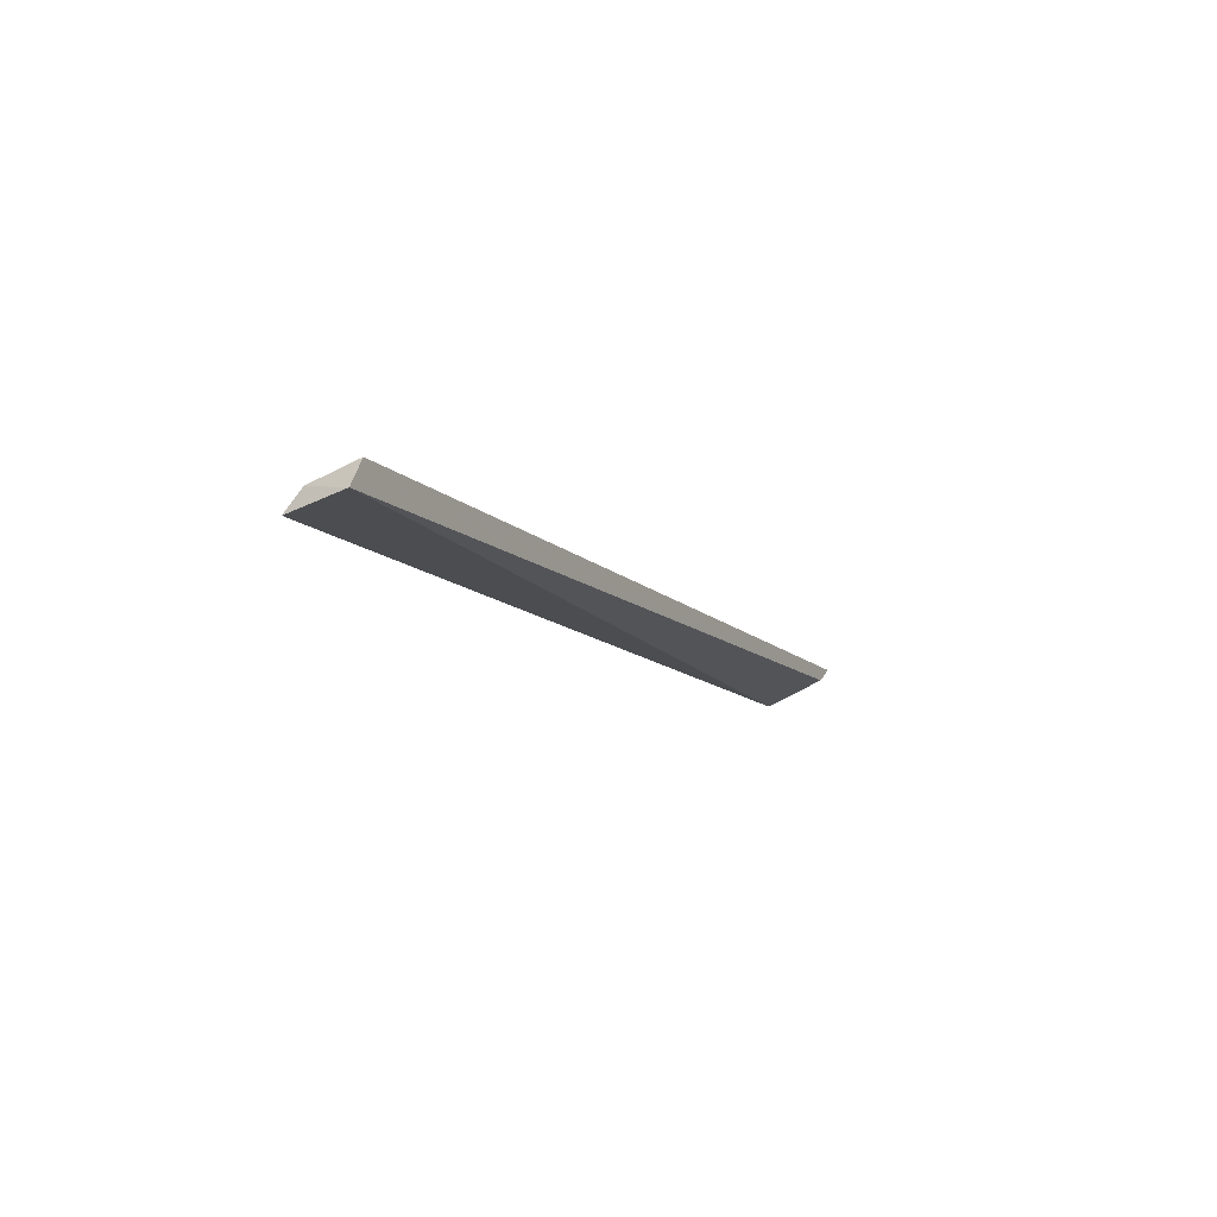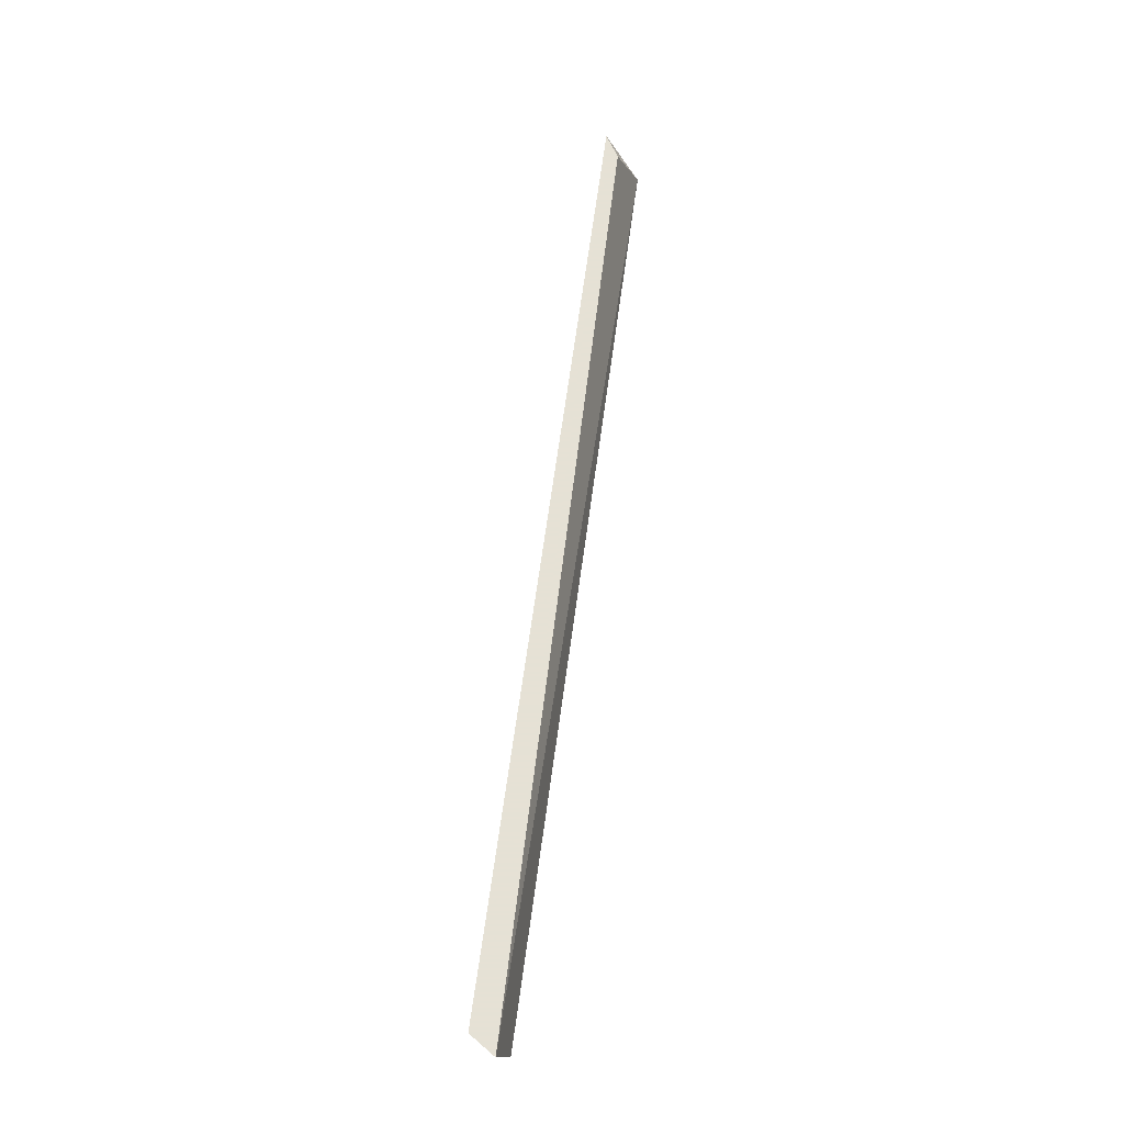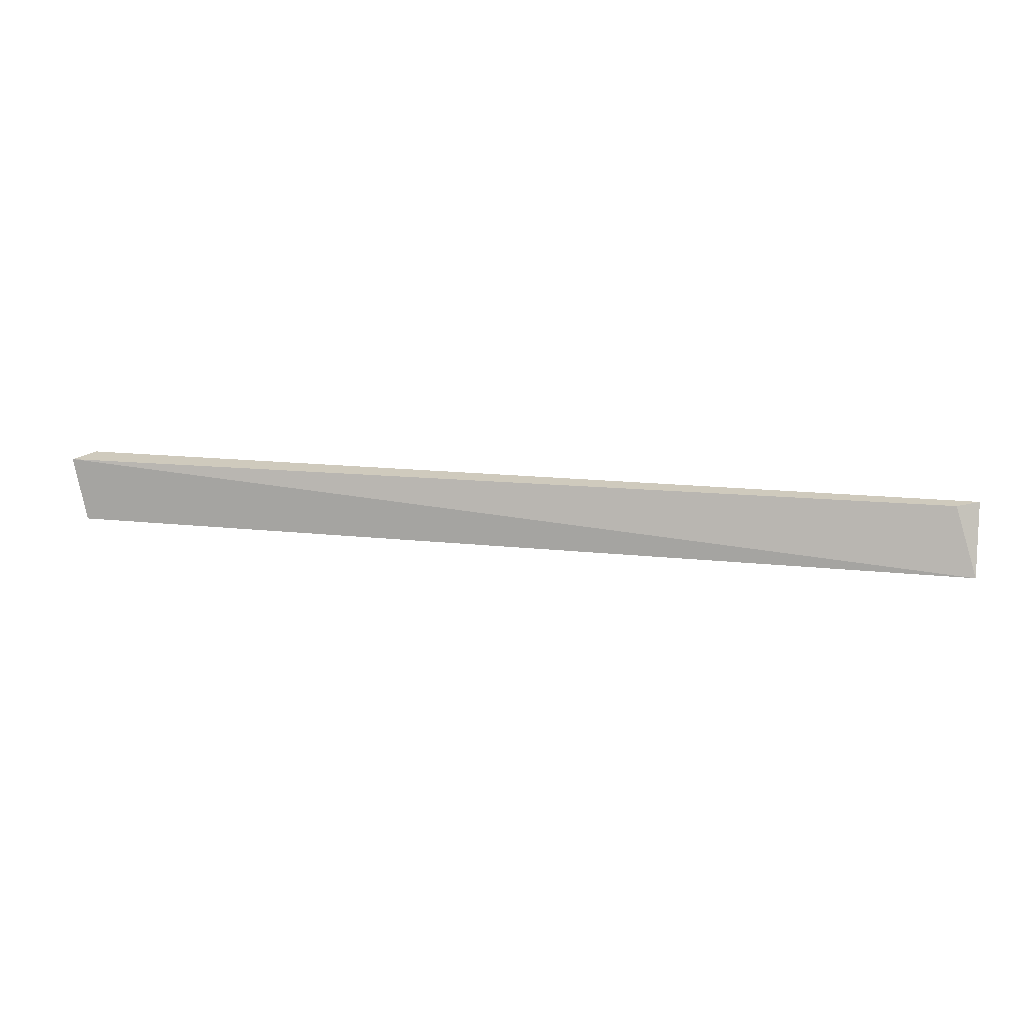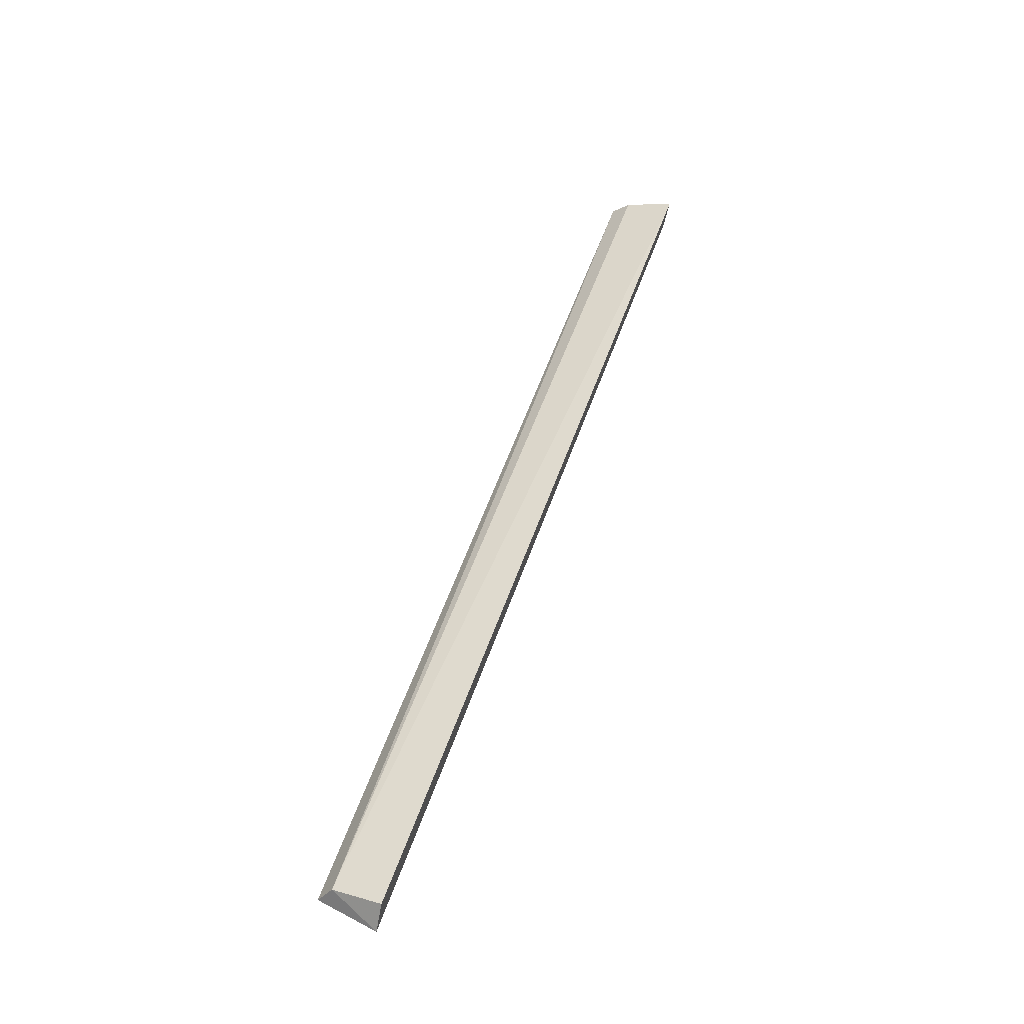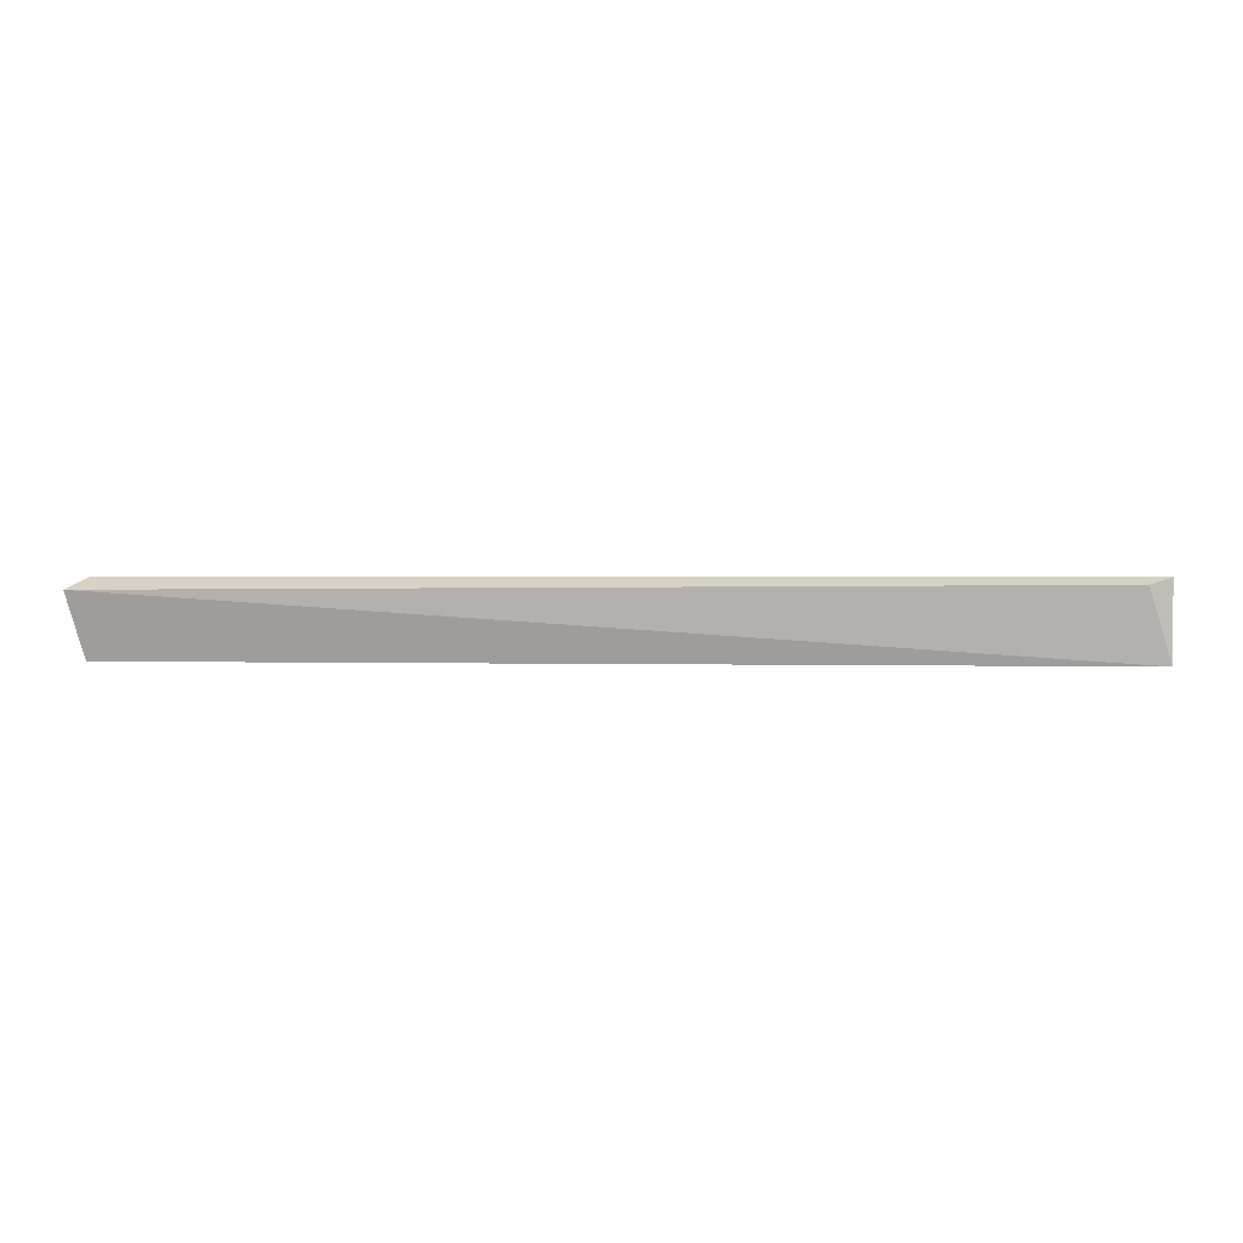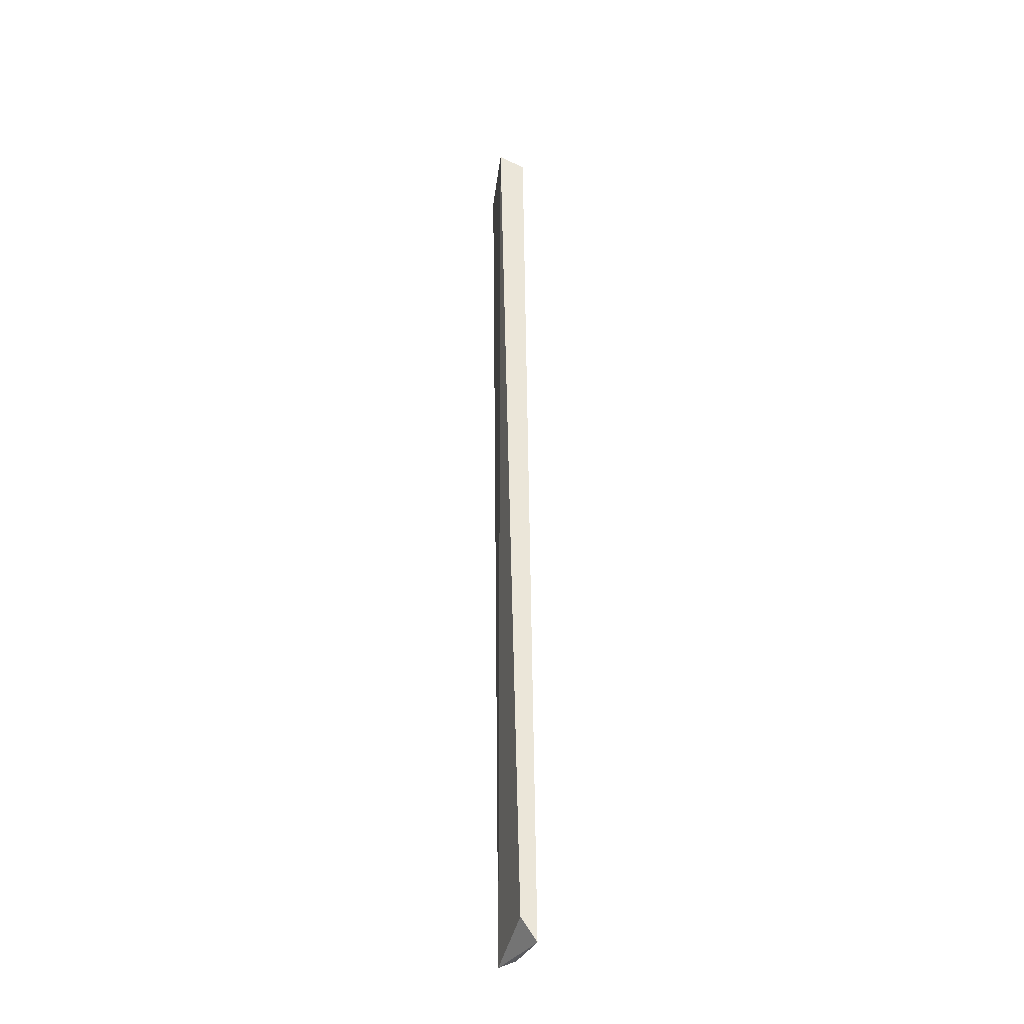
<metadata>
{"format":"obj","ext":"obj","renderer":"f3d","projection":"perspective","resolution":1024,"background":"white","views":[{"elev":-12.1,"azim":115.8,"up":"+Z"},{"elev":64.9,"azim":98.0,"up":"+Y"},{"elev":22.9,"azim":-170.9,"up":"+Y"},{"elev":54.4,"azim":109.1,"up":"+Z"},{"elev":27.5,"azim":-179.6,"up":"+Y"},{"elev":57.1,"azim":-90.3,"up":"+Y"}]}
</metadata>
<code>
v 0.1921 -0.1706 0.01618
v 0.1979 -0.1439 0.01995
v 0.191 -0.1439 0.03067
v -0.1956 -0.1439 0.03279
v -0.1956 -0.1724 0.01824
v 0.1897 -0.1649 0.02501
v -0.1857 -0.1439 0.0266
v -0.1956 -0.1649 0.02501
f 3 2 4
f 5 2 1
f 6 1 2
f 6 2 3
f 6 5 1
f 6 3 4
f 7 5 4
f 7 4 2
f 7 2 5
f 8 6 4
f 8 4 5
f 8 5 6

</code>
